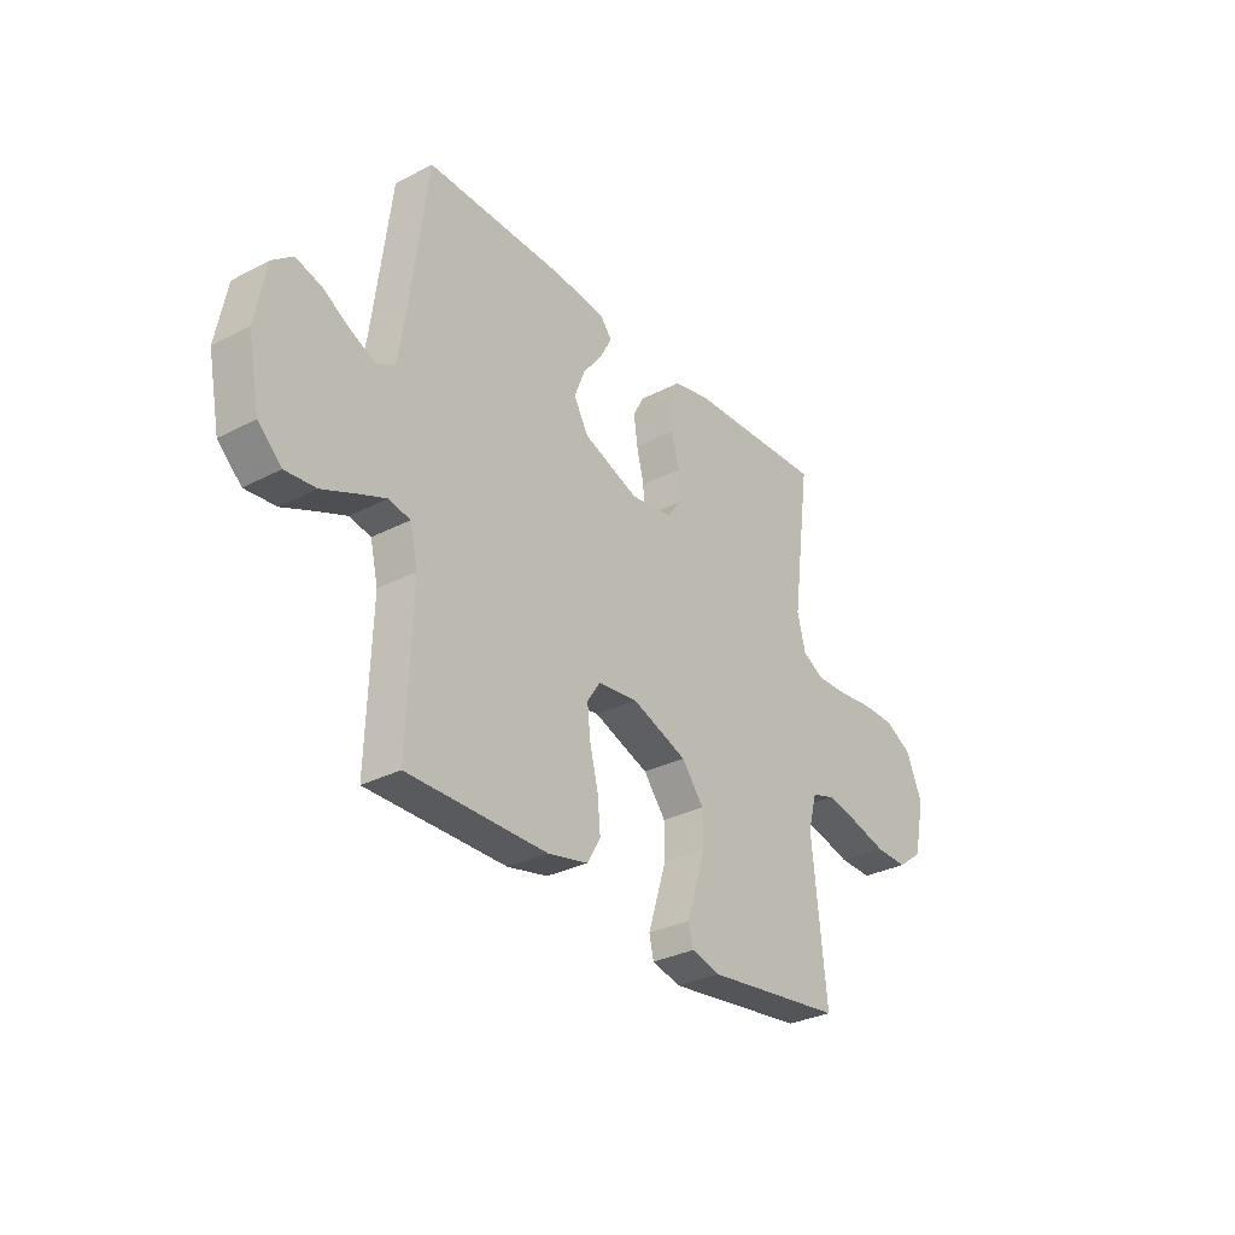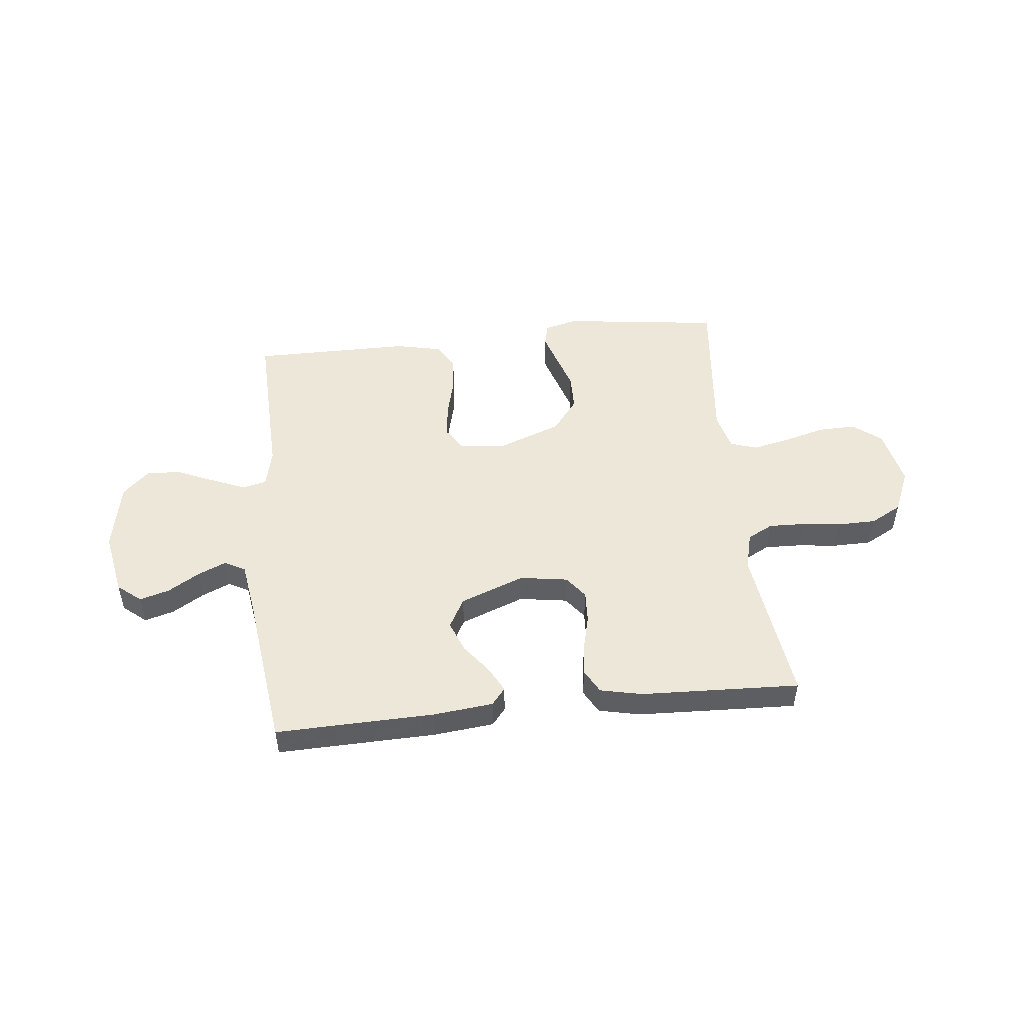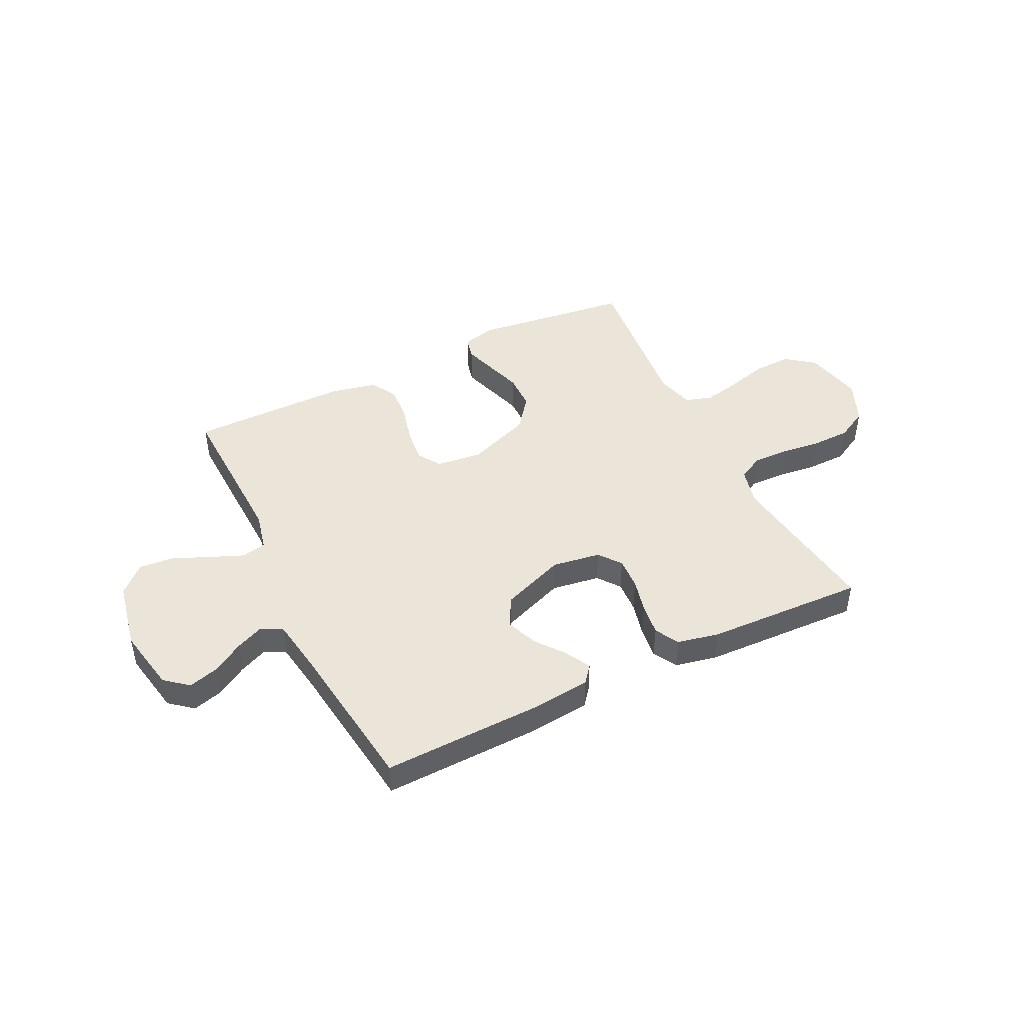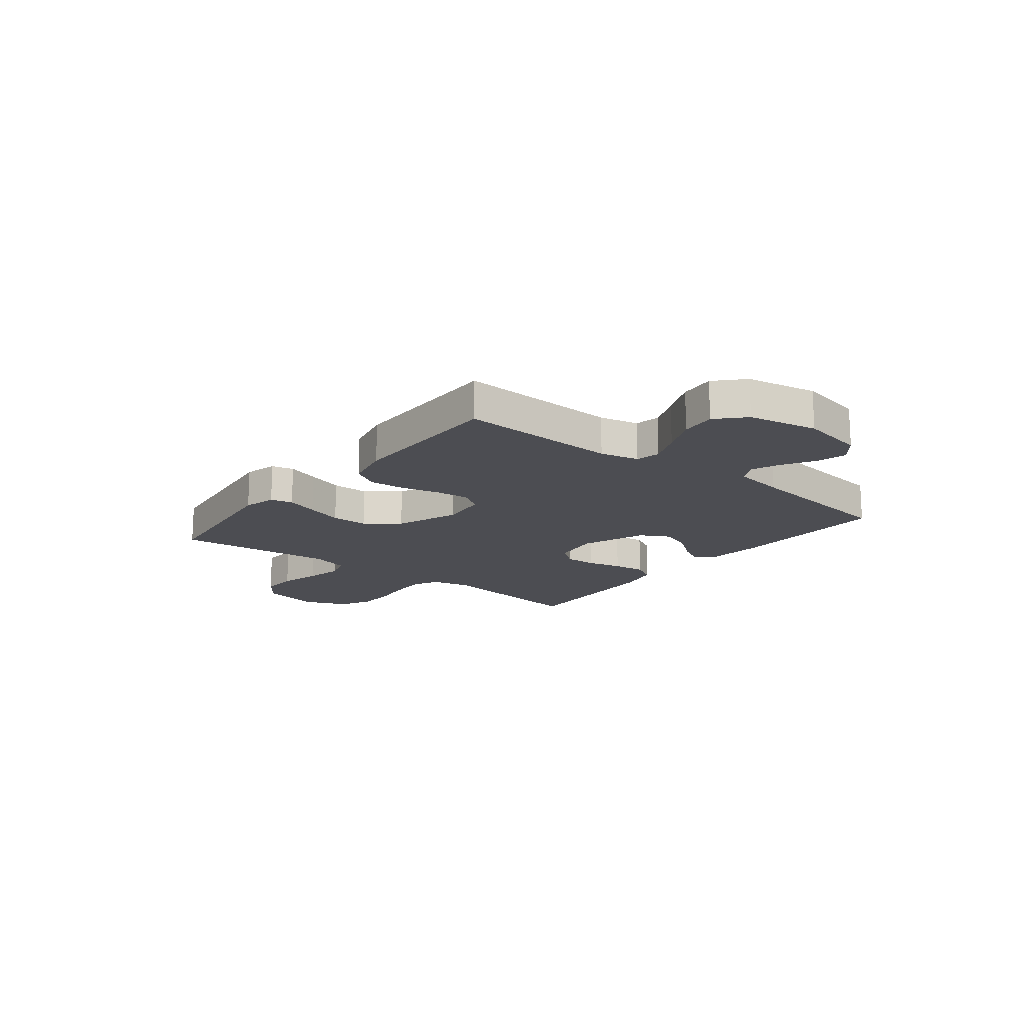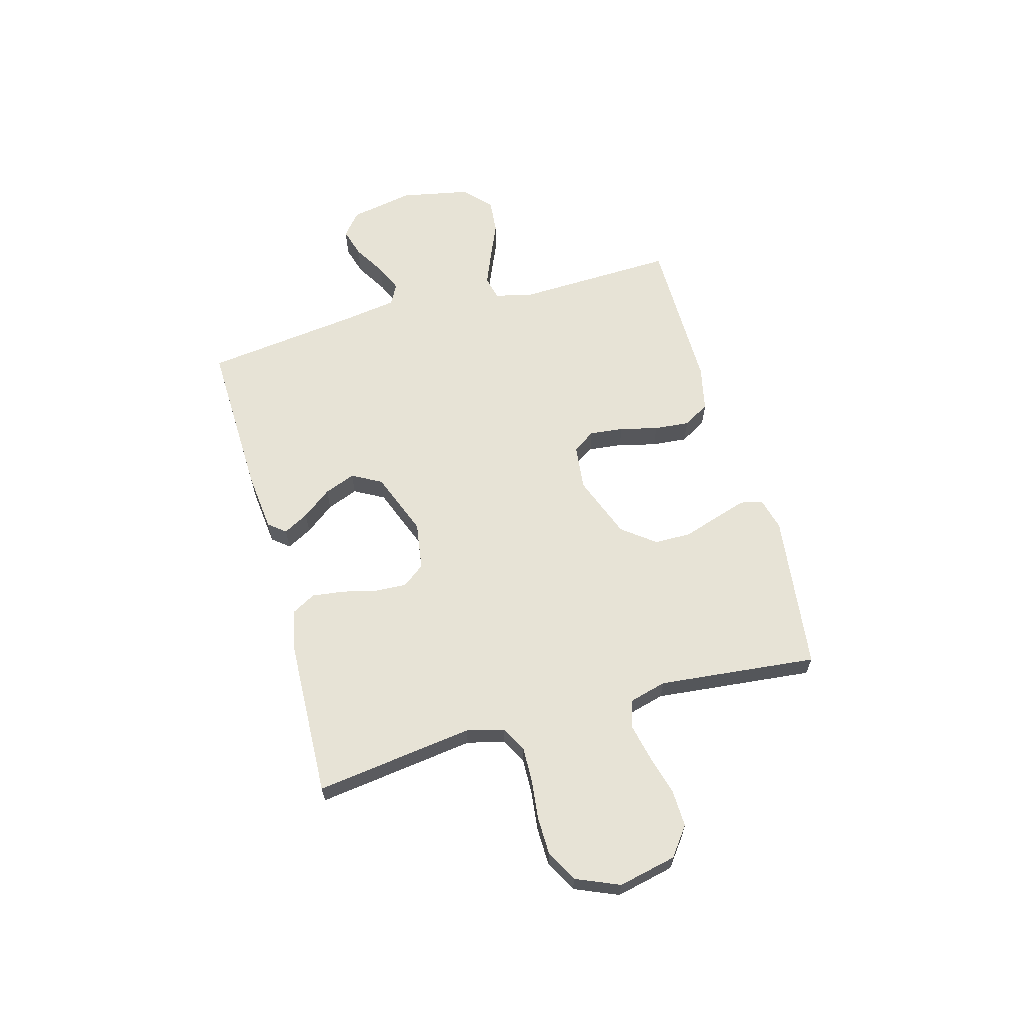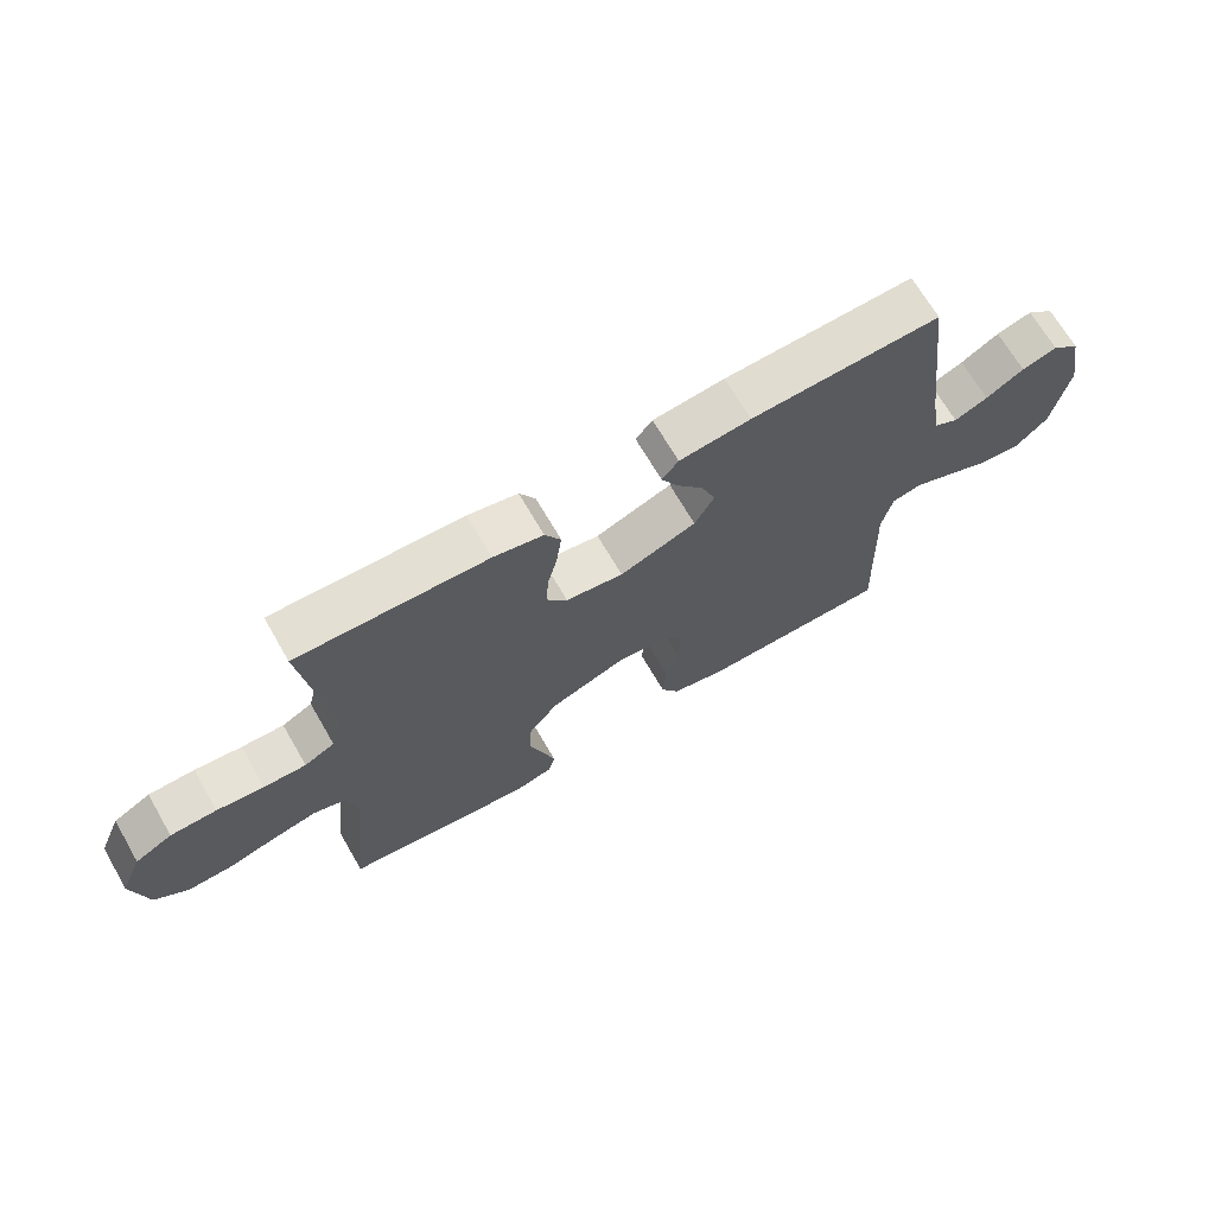
<metadata>
{"format":"obj","ext":"obj","renderer":"f3d","projection":"perspective","resolution":1024,"background":"white","views":[{"elev":-31.1,"azim":-53.4,"up":"+Z"},{"elev":50.1,"azim":-6.1,"up":"+Y"},{"elev":45.4,"azim":-26.2,"up":"+Y"},{"elev":-16.3,"azim":-128.3,"up":"+Y"},{"elev":62.7,"azim":74.4,"up":"+Y"},{"elev":68.5,"azim":149.9,"up":"+Z"}]}
</metadata>
<code>
v 0.5 0.07 -0.5
v 0.2 0.07 -0.538
v 0.138 0.07 -0.522
v 0.128 0.07 -0.48
v 0.147 0.07 -0.42
v 0.169 0.07 -0.351
v 0.168 0.07 -0.282
v 0.12 0.07 -0.22
v 0 0.07 -0.175
v -0.087 0.07 -0.185
v -0.115 0.07 -0.228
v -0.108 0.07 -0.292
v -0.09 0.07 -0.364
v -0.084 0.07 -0.431
v -0.113 0.07 -0.481
v -0.2 0.07 -0.5
v -0.5 0.07 -0.5
v -0.49 0.07 -0.2
v -0.507 0.07 -0.127
v -0.553 0.07 -0.117
v -0.616 0.07 -0.143
v -0.685 0.07 -0.173
v -0.751 0.07 -0.179
v -0.802 0.07 -0.131
v -0.828 0.07 0
v -0.805 0.07 0.121
v -0.761 0.07 0.157
v -0.705 0.07 0.141
v -0.645 0.07 0.105
v -0.592 0.07 0.082
v -0.553 0.07 0.103
v -0.538 0.07 0.2
v -0.5 0.07 0.5
v -0.2 0.07 0.492
v -0.087 0.07 0.48
v -0.061 0.07 0.448
v -0.087 0.07 0.4
v -0.129 0.07 0.345
v -0.152 0.07 0.286
v -0.121 0.07 0.23
v 0 0.07 0.184
v 0.091 0.07 0.198
v 0.123 0.07 0.24
v 0.12 0.07 0.3
v 0.104 0.07 0.365
v 0.096 0.07 0.426
v 0.121 0.07 0.471
v 0.2 0.07 0.488
v 0.5 0.07 0.5
v 0.46 0.07 0.2
v 0.478 0.07 0.129
v 0.526 0.07 0.104
v 0.593 0.07 0.106
v 0.668 0.07 0.115
v 0.741 0.07 0.114
v 0.8 0.07 0.082
v 0.835 0.07 0
v 0.811 0.07 -0.11
v 0.757 0.07 -0.151
v 0.686 0.07 -0.149
v 0.609 0.07 -0.128
v 0.539 0.07 -0.113
v 0.488 0.07 -0.129
v 0.469 0.07 -0.2
v 0.5 0 -0.5
v 0.2 0 -0.538
v 0.138 0 -0.522
v 0.128 0 -0.48
v 0.147 0 -0.42
v 0.169 0 -0.351
v 0.168 0 -0.282
v 0.12 0 -0.22
v 0 0 -0.175
v -0.087 0 -0.185
v -0.115 0 -0.228
v -0.108 0 -0.292
v -0.09 0 -0.364
v -0.084 0 -0.431
v -0.113 0 -0.481
v -0.2 0 -0.5
v -0.5 0 -0.5
v -0.49 0 -0.2
v -0.507 0 -0.127
v -0.553 0 -0.117
v -0.616 0 -0.143
v -0.685 0 -0.173
v -0.751 0 -0.179
v -0.802 0 -0.131
v -0.828 0 0
v -0.805 0 0.121
v -0.761 0 0.157
v -0.705 0 0.141
v -0.645 0 0.105
v -0.592 0 0.082
v -0.553 0 0.103
v -0.538 0 0.2
v -0.5 0 0.5
v -0.2 0 0.492
v -0.087 0 0.48
v -0.061 0 0.448
v -0.087 0 0.4
v -0.129 0 0.345
v -0.152 0 0.286
v -0.121 0 0.23
v 0 0 0.184
v 0.091 0 0.198
v 0.123 0 0.24
v 0.12 0 0.3
v 0.104 0 0.365
v 0.096 0 0.426
v 0.121 0 0.471
v 0.2 0 0.488
v 0.5 0 0.5
v 0.46 0 0.2
v 0.478 0 0.129
v 0.526 0 0.104
v 0.593 0 0.106
v 0.668 0 0.115
v 0.741 0 0.114
v 0.8 0 0.082
v 0.835 0 0
v 0.811 0 -0.11
v 0.757 0 -0.151
v 0.686 0 -0.149
v 0.609 0 -0.128
v 0.539 0 -0.113
v 0.488 0 -0.129
v 0.469 0 -0.2
f 59 60 61
f 58 59 61
f 57 58 61
f 56 57 61
f 55 56 61
f 54 55 61
f 53 54 61
f 52 53 61 62
f 51 52 62 63
f 48 49 50
f 47 48 50
f 46 47 50
f 45 46 50
f 44 45 50
f 51 63 64
f 50 51 64
f 44 50 64
f 43 44 64
f 36 37 38
f 35 36 38
f 34 35 38
f 33 34 38
f 32 33 38
f 31 32 38 39
f 30 31 39 40
f 27 28 29
f 26 27 29
f 25 26 29
f 24 25 29
f 23 24 29
f 22 23 29
f 21 22 29
f 20 21 29 30
f 30 40 41
f 20 30 41
f 19 20 41
f 16 17 18
f 15 16 18
f 14 15 18
f 13 14 18
f 12 13 18
f 11 12 18 19
f 4 5 6
f 3 4 6
f 2 3 6
f 1 2 6
f 64 1 6
f 64 6 7
f 64 7 8
f 43 64 8
f 42 43 8
f 19 41 42
f 11 19 42
f 10 11 42
f 9 10 42
f 8 9 42
f 125 124 123
f 125 123 122
f 125 122 121
f 125 121 120
f 125 120 119
f 125 119 118
f 125 118 117
f 126 125 117 116
f 127 126 116 115
f 114 113 112
f 114 112 111
f 114 111 110
f 114 110 109
f 114 109 108
f 128 127 115
f 128 115 114
f 128 114 108
f 128 108 107
f 102 101 100
f 102 100 99
f 102 99 98
f 102 98 97
f 102 97 96
f 103 102 96 95
f 104 103 95 94
f 93 92 91
f 93 91 90
f 93 90 89
f 93 89 88
f 93 88 87
f 93 87 86
f 93 86 85
f 94 93 85 84
f 105 104 94
f 105 94 84
f 105 84 83
f 82 81 80
f 82 80 79
f 82 79 78
f 82 78 77
f 82 77 76
f 83 82 76 75
f 70 69 68
f 70 68 67
f 70 67 66
f 70 66 65
f 70 65 128
f 71 70 128
f 72 71 128
f 72 128 107
f 72 107 106
f 106 105 83
f 106 83 75
f 106 75 74
f 106 74 73
f 106 73 72
f 1 65 66 2
f 2 66 67 3
f 3 67 68 4
f 4 68 69 5
f 5 69 70 6
f 6 70 71 7
f 7 71 72 8
f 8 72 73 9
f 9 73 74 10
f 10 74 75 11
f 11 75 76 12
f 12 76 77 13
f 13 77 78 14
f 14 78 79 15
f 15 79 80 16
f 16 80 81 17
f 17 81 82 18
f 18 82 83 19
f 19 83 84 20
f 20 84 85 21
f 21 85 86 22
f 22 86 87 23
f 23 87 88 24
f 24 88 89 25
f 25 89 90 26
f 26 90 91 27
f 27 91 92 28
f 28 92 93 29
f 29 93 94 30
f 30 94 95 31
f 31 95 96 32
f 32 96 97 33
f 33 97 98 34
f 34 98 99 35
f 35 99 100 36
f 36 100 101 37
f 37 101 102 38
f 38 102 103 39
f 39 103 104 40
f 40 104 105 41
f 41 105 106 42
f 42 106 107 43
f 43 107 108 44
f 44 108 109 45
f 45 109 110 46
f 46 110 111 47
f 47 111 112 48
f 48 112 113 49
f 49 113 114 50
f 50 114 115 51
f 51 115 116 52
f 52 116 117 53
f 53 117 118 54
f 54 118 119 55
f 55 119 120 56
f 56 120 121 57
f 57 121 122 58
f 58 122 123 59
f 59 123 124 60
f 60 124 125 61
f 61 125 126 62
f 62 126 127 63
f 63 127 128 64
f 64 128 65 1

</code>
